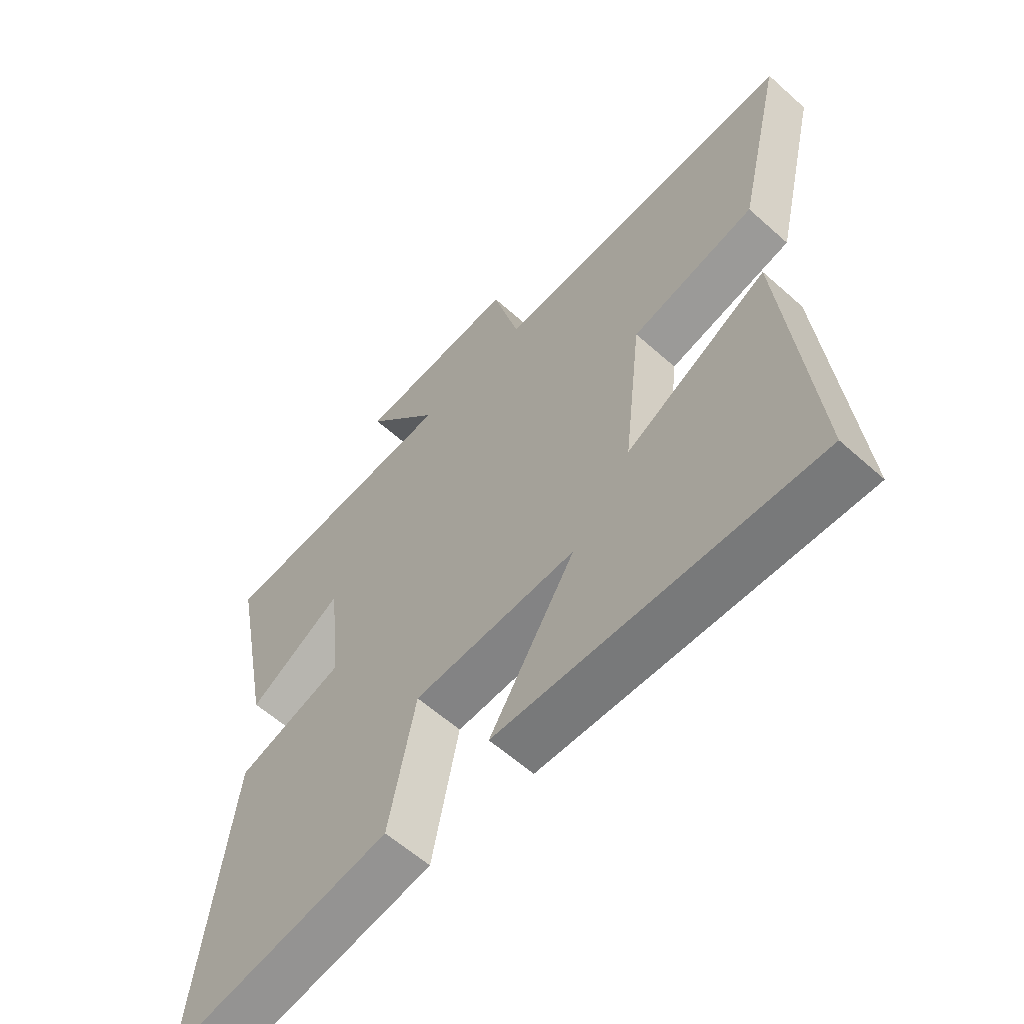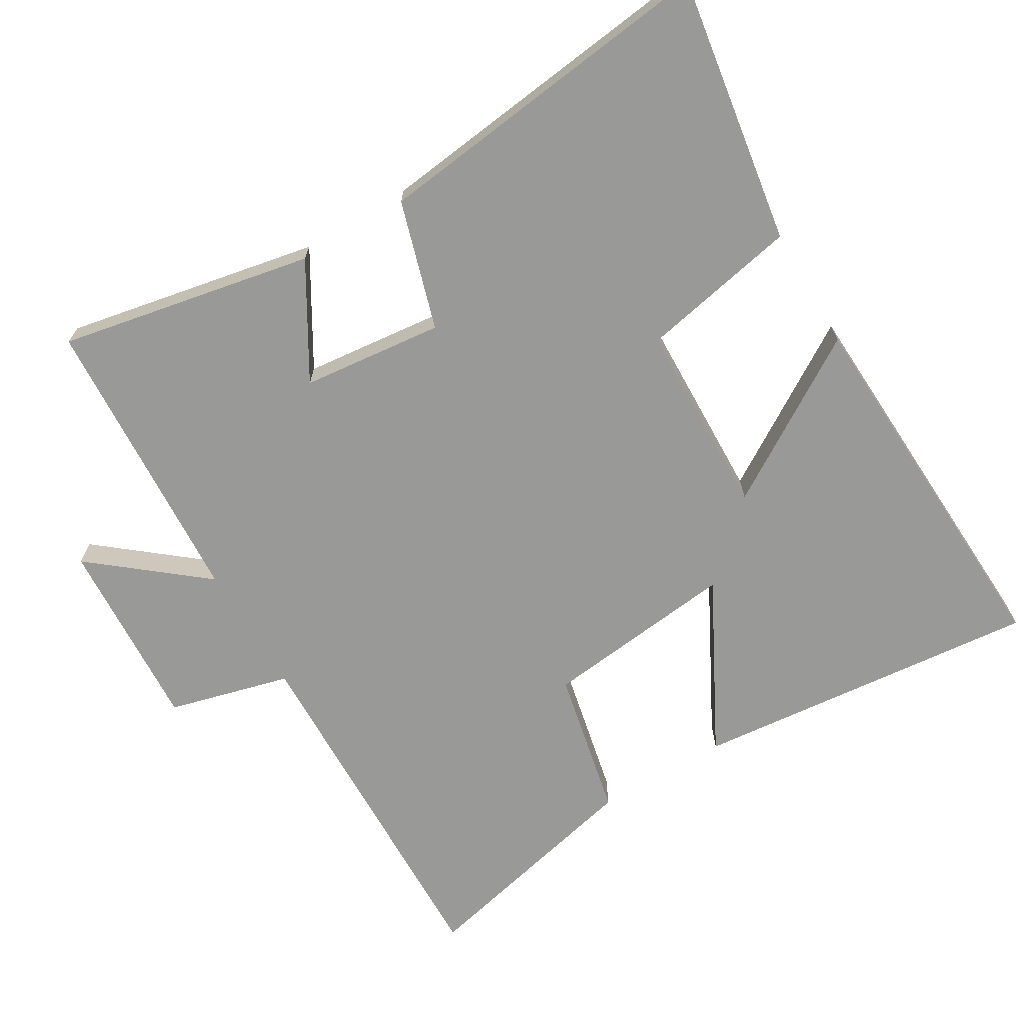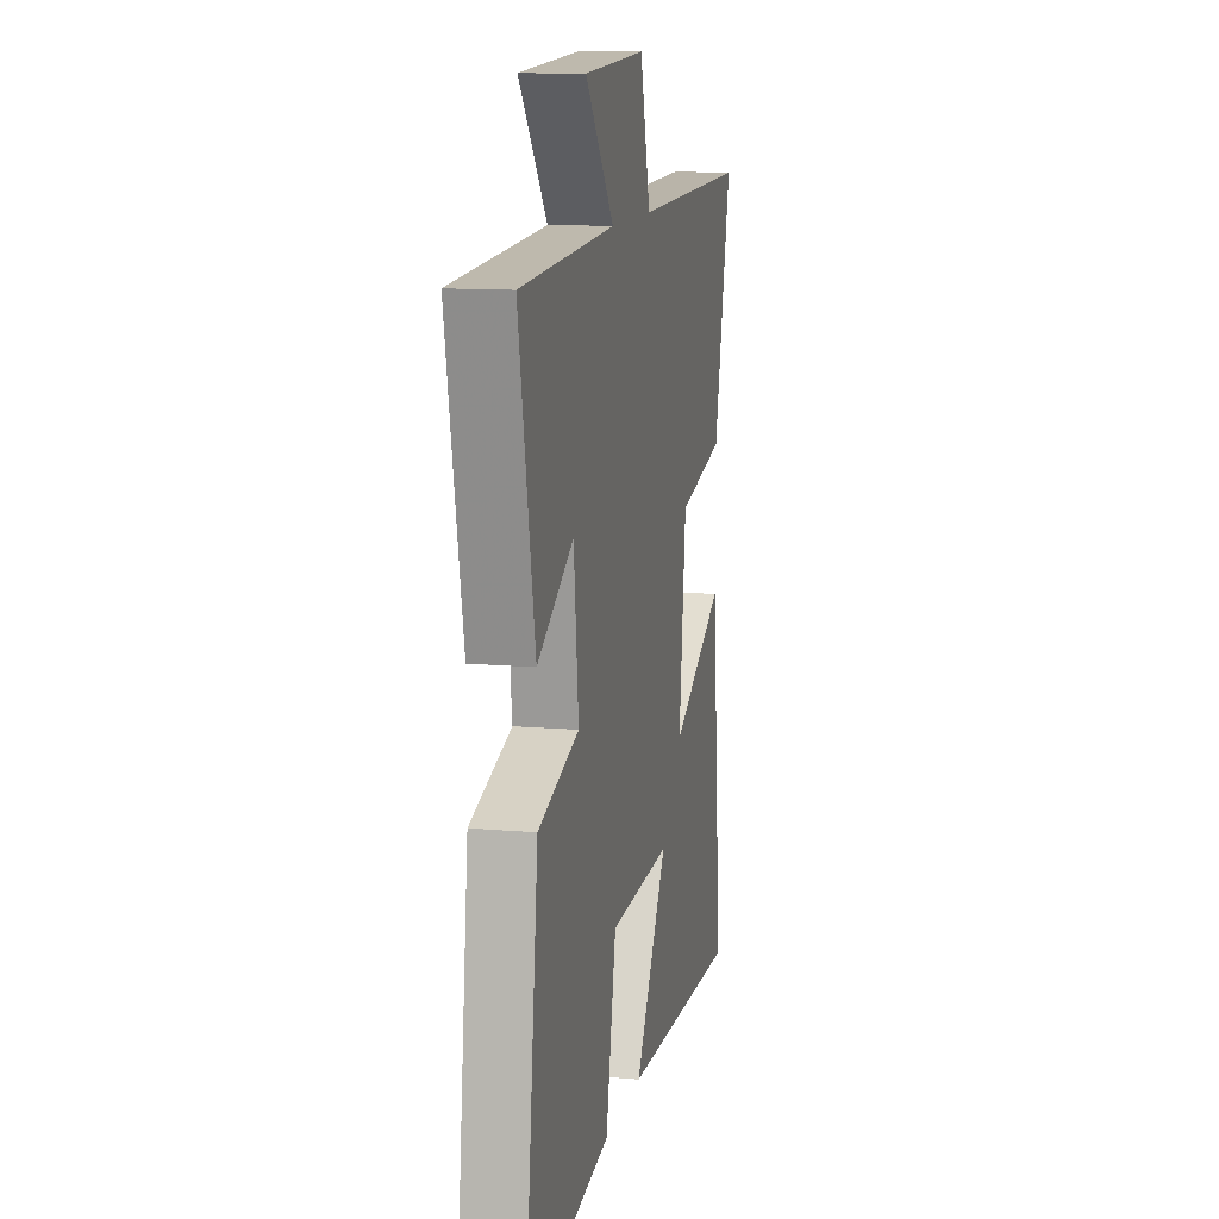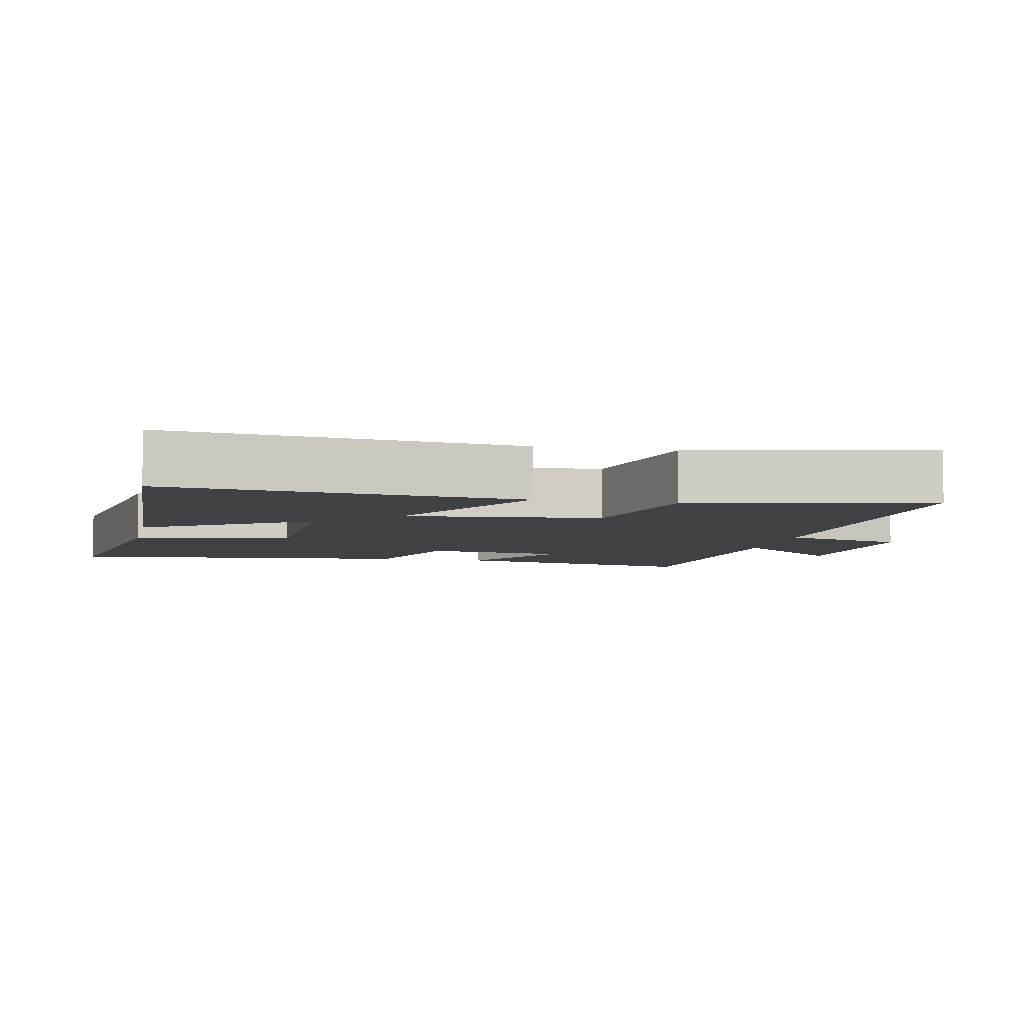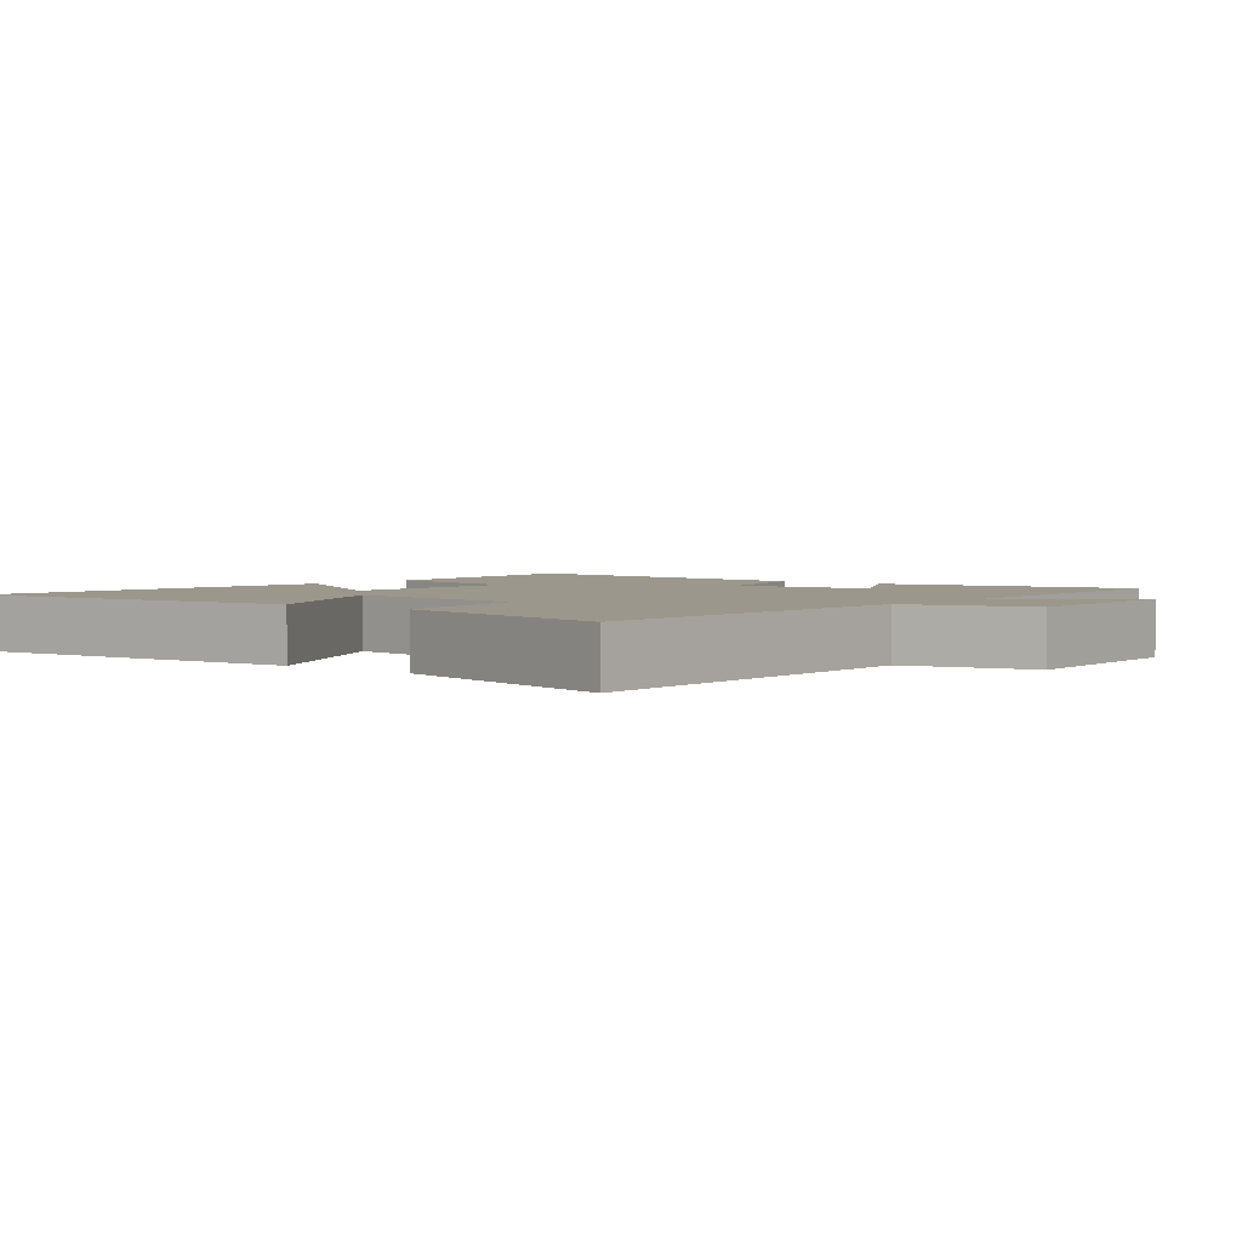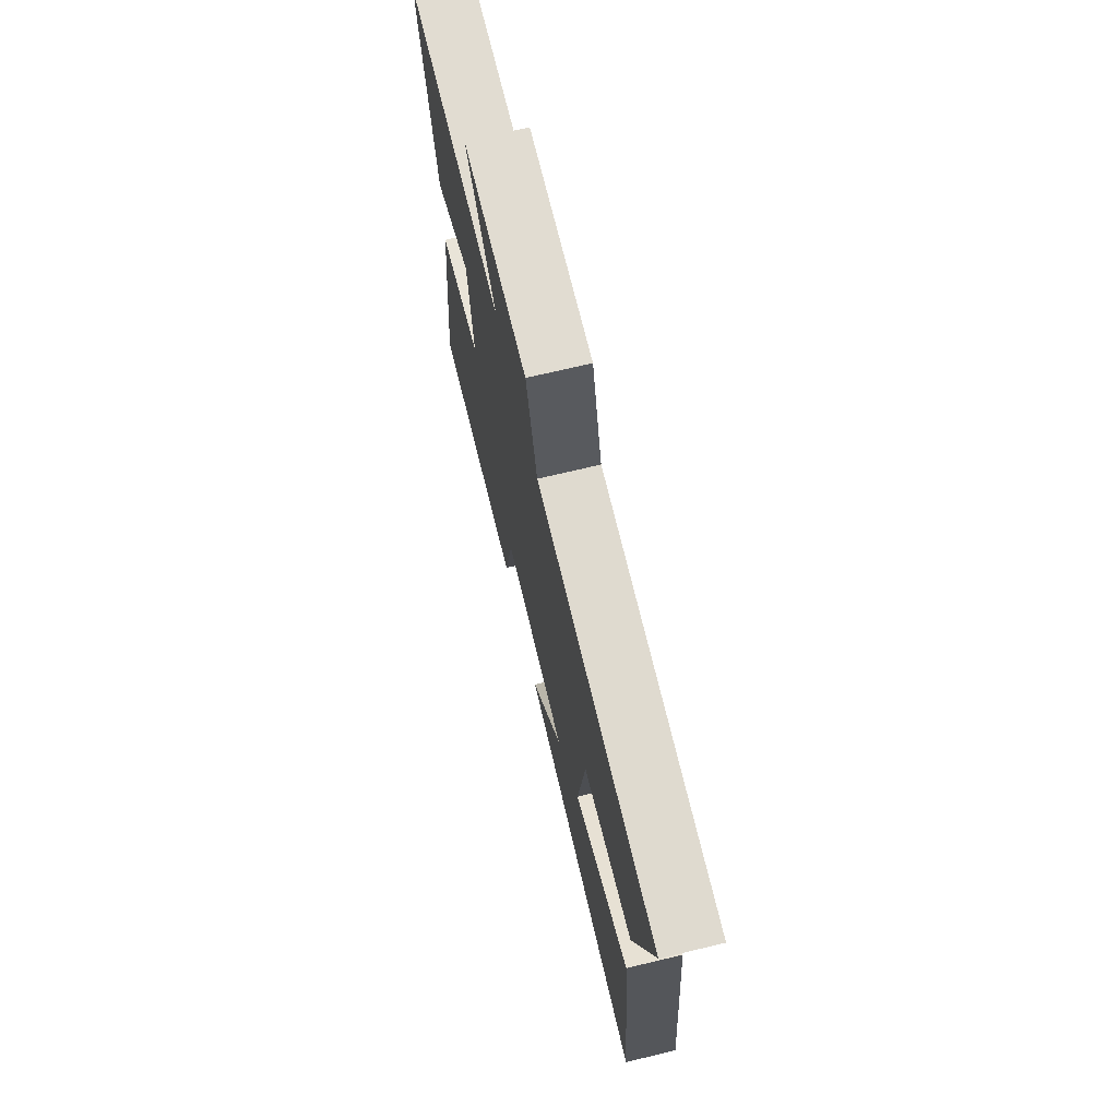
<metadata>
{"format":"obj","ext":"obj","renderer":"f3d","projection":"perspective","resolution":1024,"background":"white","views":[{"elev":-59.9,"azim":-132.5,"up":"+Z"},{"elev":-68.8,"azim":120.7,"up":"+Y"},{"elev":12.0,"azim":101.9,"up":"+Z"},{"elev":-5.8,"azim":-102.4,"up":"+Y"},{"elev":2.8,"azim":-50.1,"up":"+Y"},{"elev":72.0,"azim":-103.4,"up":"+Z"}]}
</metadata>
<code>
v 0.561 0.07 -0.56
v 0.177 0.07 -0.5
v 0.131 0.07 -0.272
v -0.151 0.07 -0.264
v -0.003 0.07 -0.5
v -0.549 0.07 -0.526
v -0.5 0.07 -0.023
v -0.253 0.07 -0.153
v -0.285 0.07 0.127
v -0.5 0.07 0.173
v -0.58 0.07 0.513
v -0.051 0.07 0.5
v -0.005 0.07 0.676
v 0.275 0.07 0.66
v 0.145 0.07 0.5
v 0.572 0.07 0.475
v 0.5 0.07 0.108
v 0.337 0.07 0.204
v 0.315 0.07 0
v 0.5 0.07 -0.056
v 0.561 0 -0.56
v 0.177 0 -0.5
v 0.131 0 -0.272
v -0.151 0 -0.264
v -0.003 0 -0.5
v -0.549 0 -0.526
v -0.5 0 -0.023
v -0.253 0 -0.153
v -0.285 0 0.127
v -0.5 0 0.173
v -0.58 0 0.513
v -0.051 0 0.5
v -0.005 0 0.676
v 0.275 0 0.66
v 0.145 0 0.5
v 0.572 0 0.475
v 0.5 0 0.108
v 0.337 0 0.204
v 0.315 0 0
v 0.5 0 -0.056
f 1 2 3
f 20 1 3
f 19 20 3
f 18 19 3 4
f 15 16 17 18
f 15 18 4
f 12 13 14 15
f 12 15 4
f 9 10 11 12
f 8 9 12 4
f 6 7 8
f 5 6 8
f 4 5 8
f 23 22 21
f 23 21 40
f 23 40 39
f 24 23 39 38
f 38 37 36 35
f 24 38 35
f 35 34 33 32
f 24 35 32
f 32 31 30 29
f 24 32 29 28
f 28 27 26
f 28 26 25
f 28 25 24
f 1 21 22 2
f 2 22 23 3
f 3 23 24 4
f 4 24 25 5
f 5 25 26 6
f 6 26 27 7
f 7 27 28 8
f 8 28 29 9
f 9 29 30 10
f 10 30 31 11
f 11 31 32 12
f 12 32 33 13
f 13 33 34 14
f 14 34 35 15
f 15 35 36 16
f 16 36 37 17
f 17 37 38 18
f 18 38 39 19
f 19 39 40 20
f 20 40 21 1

</code>
